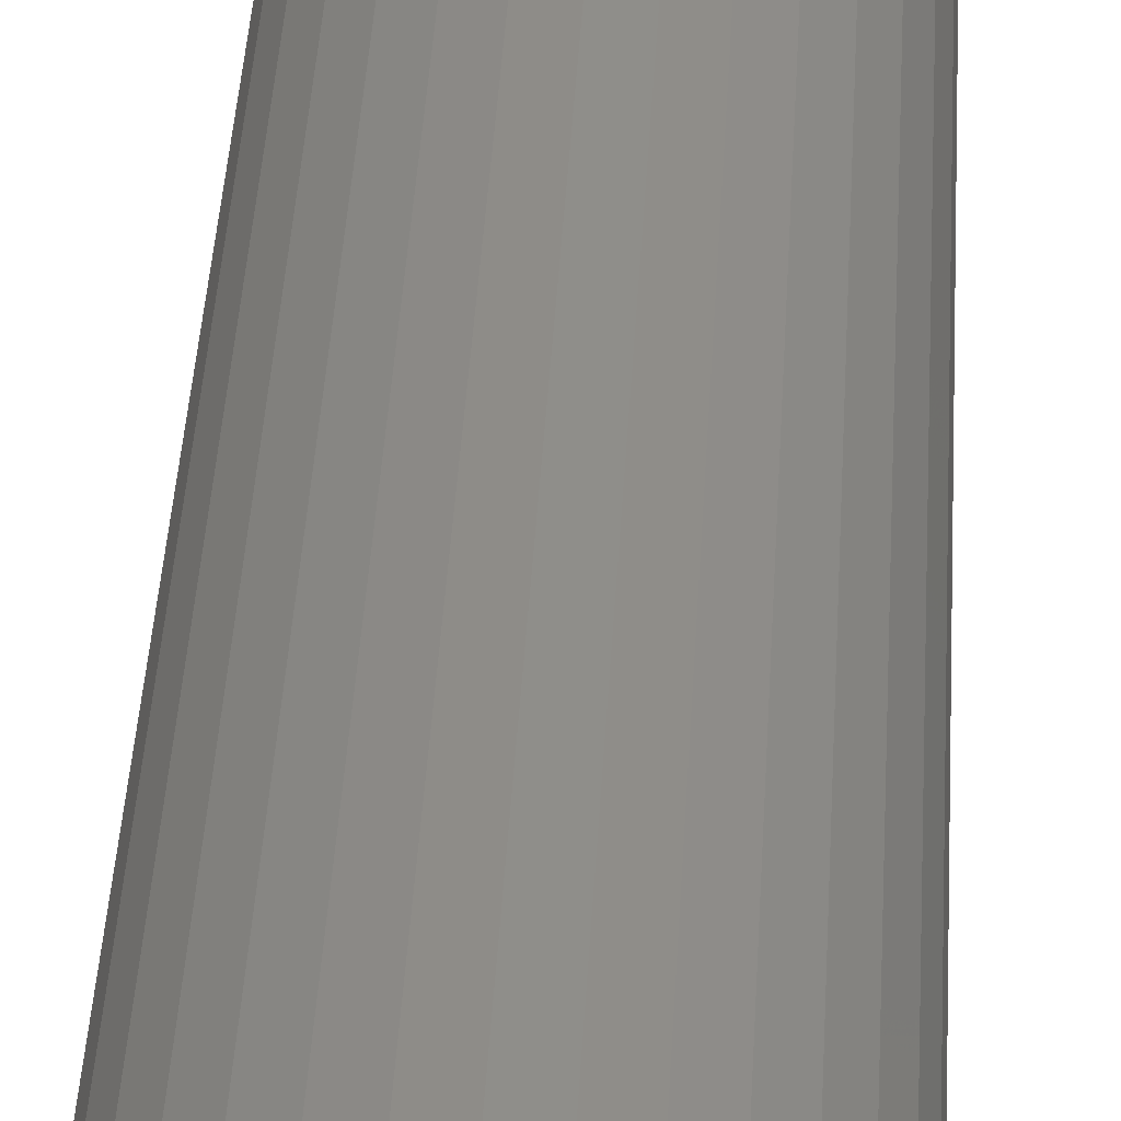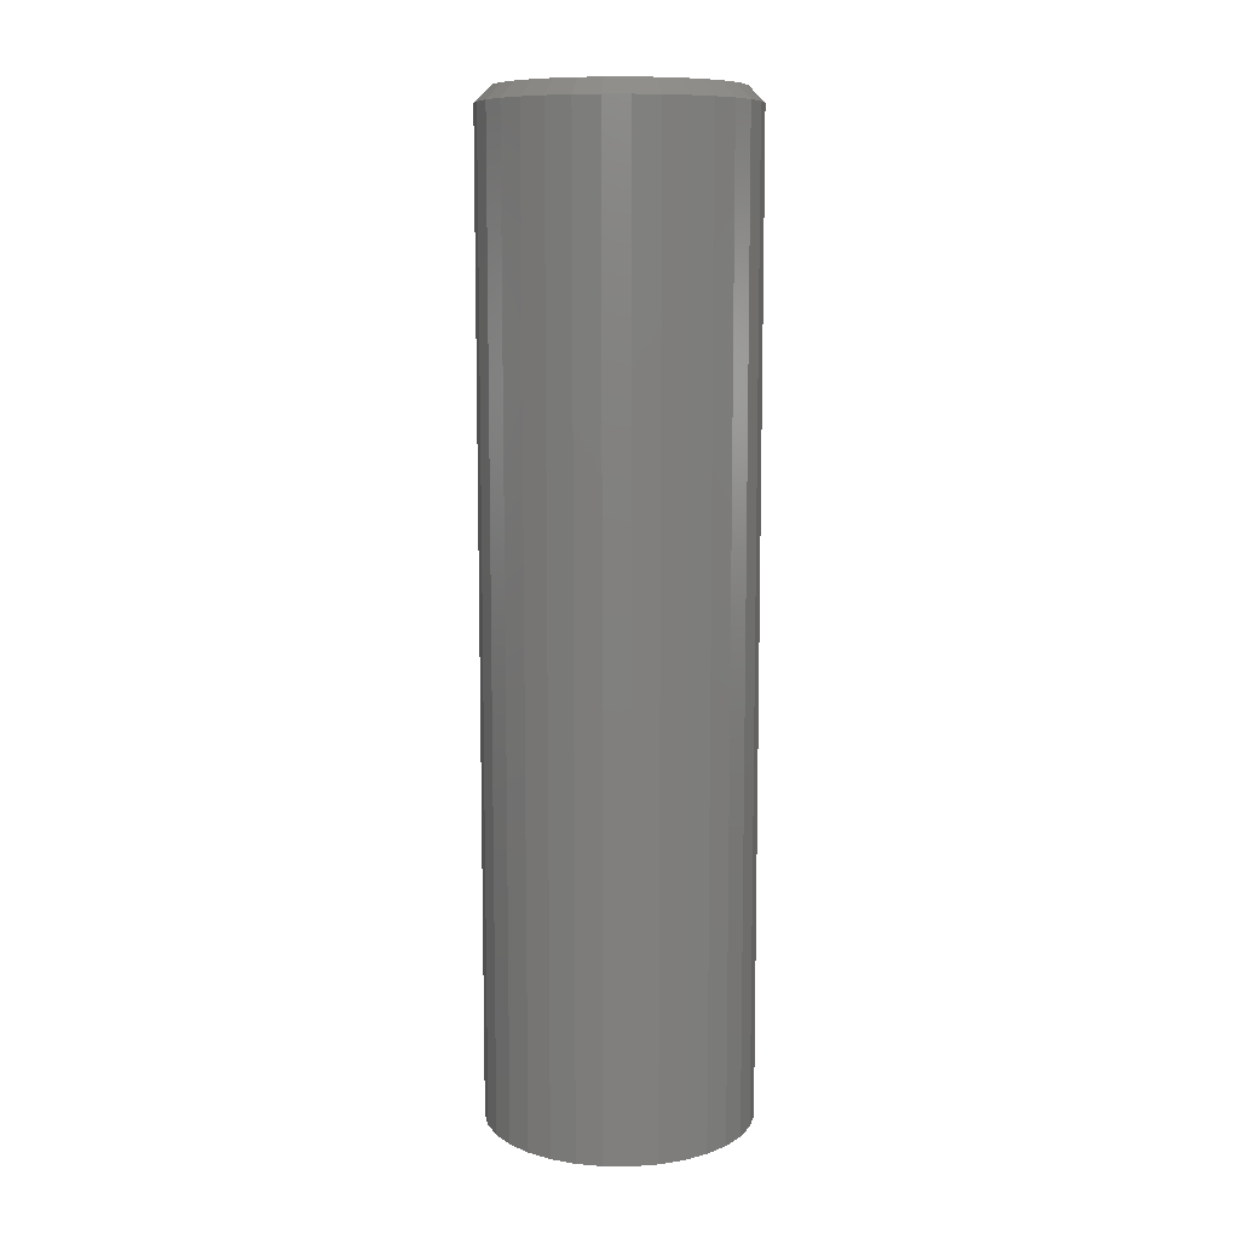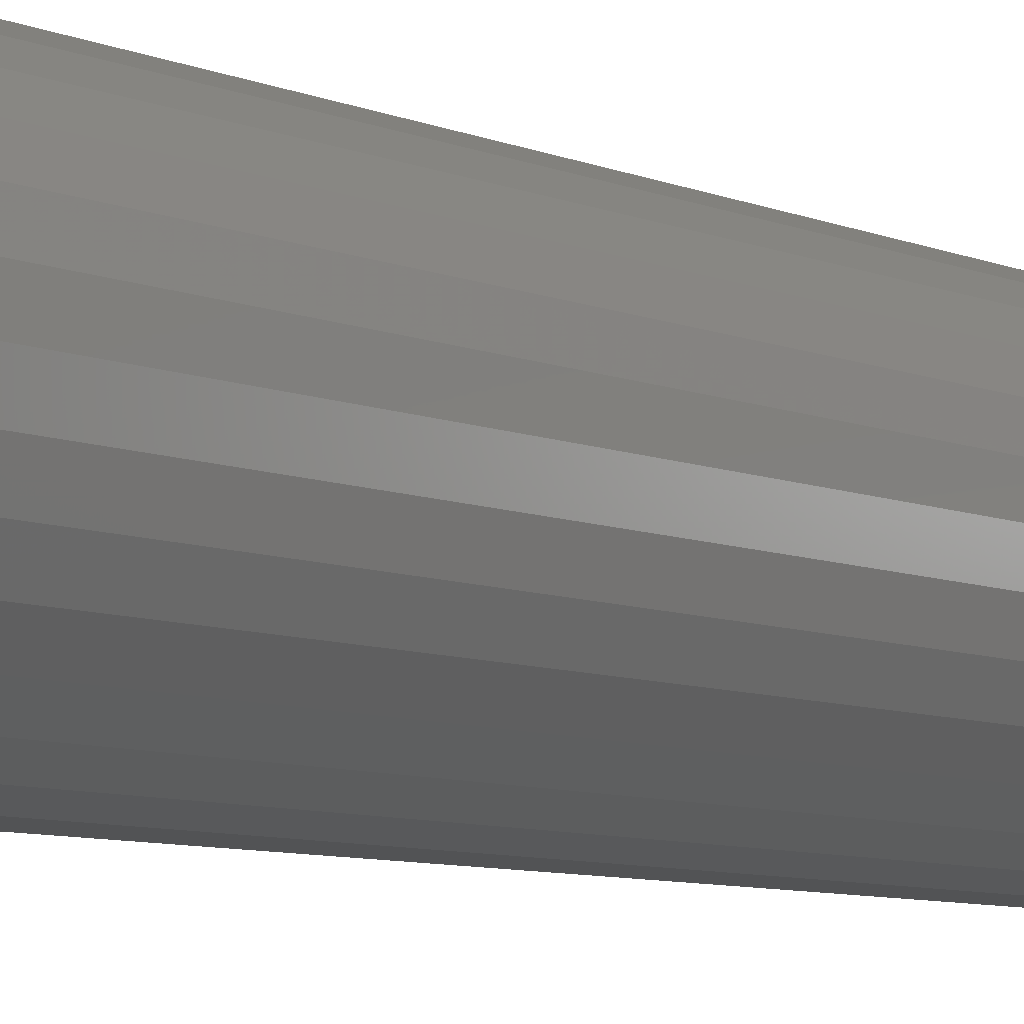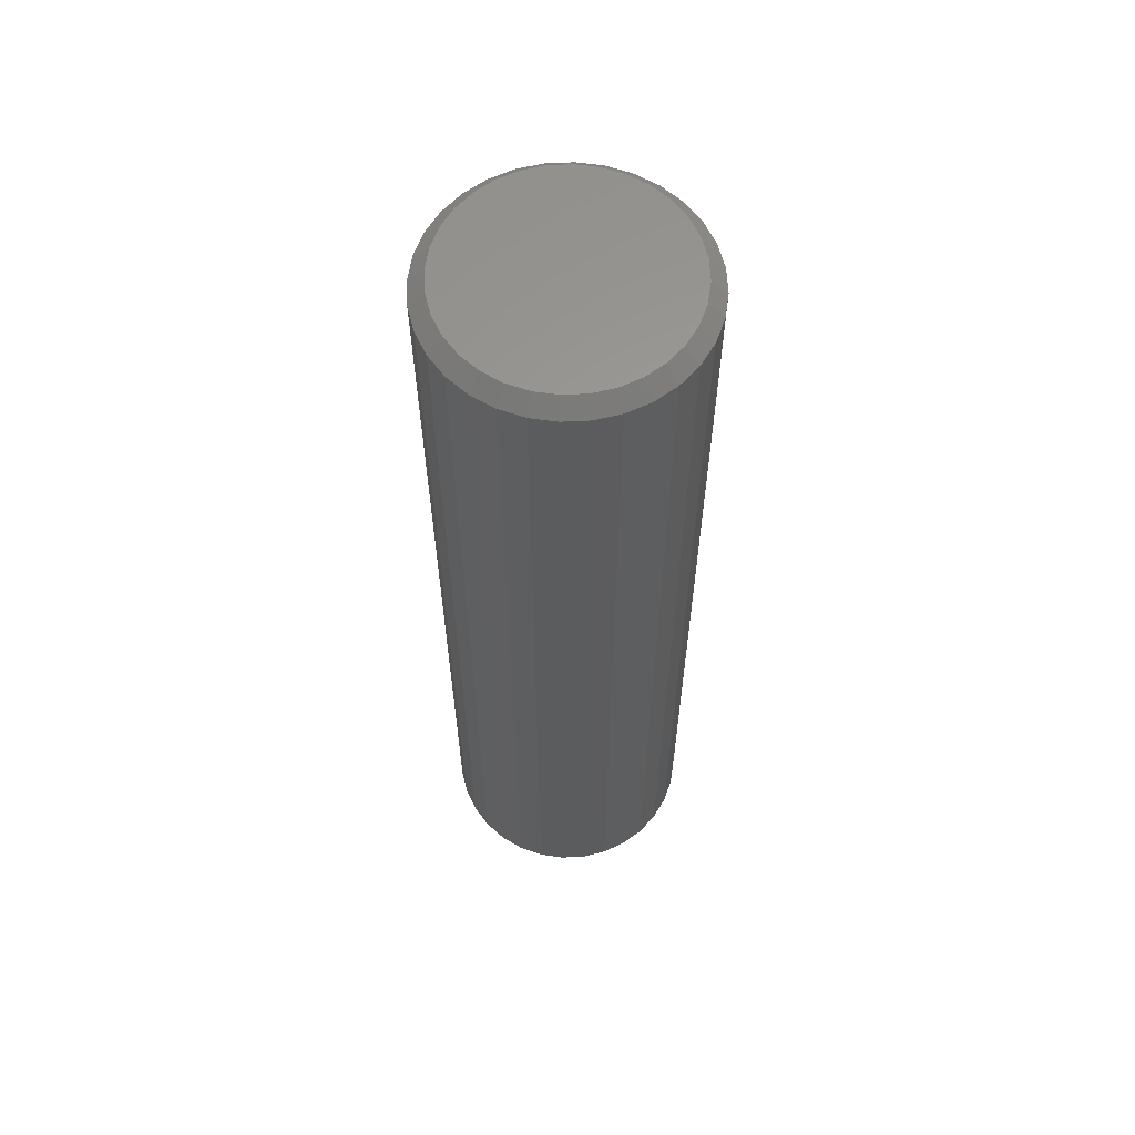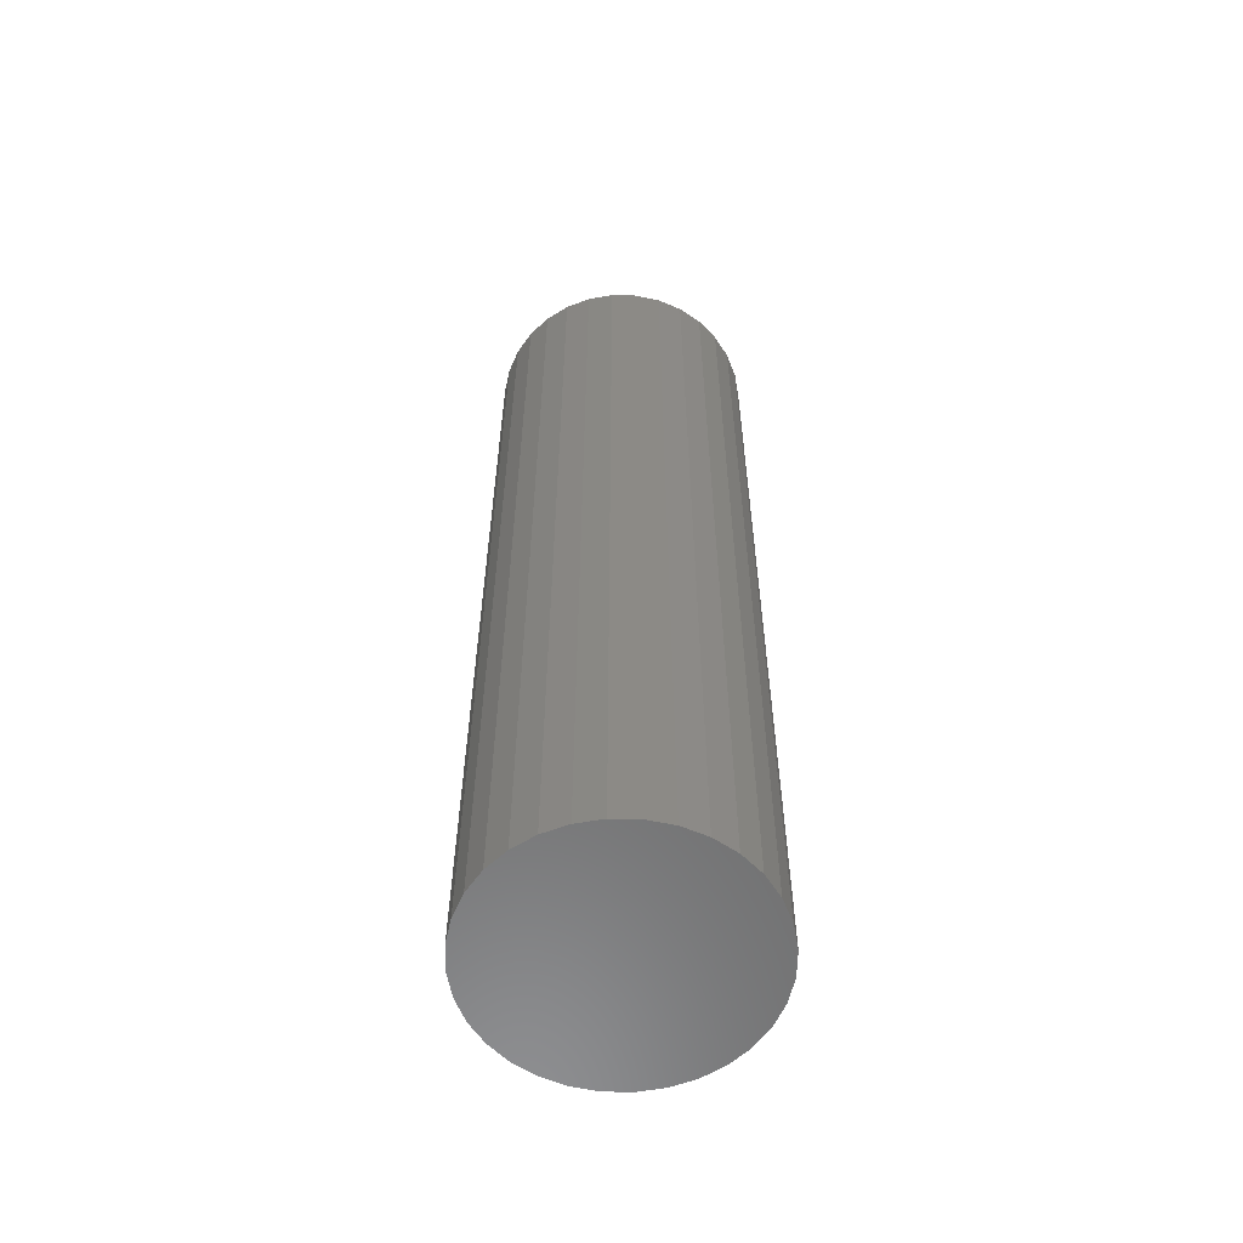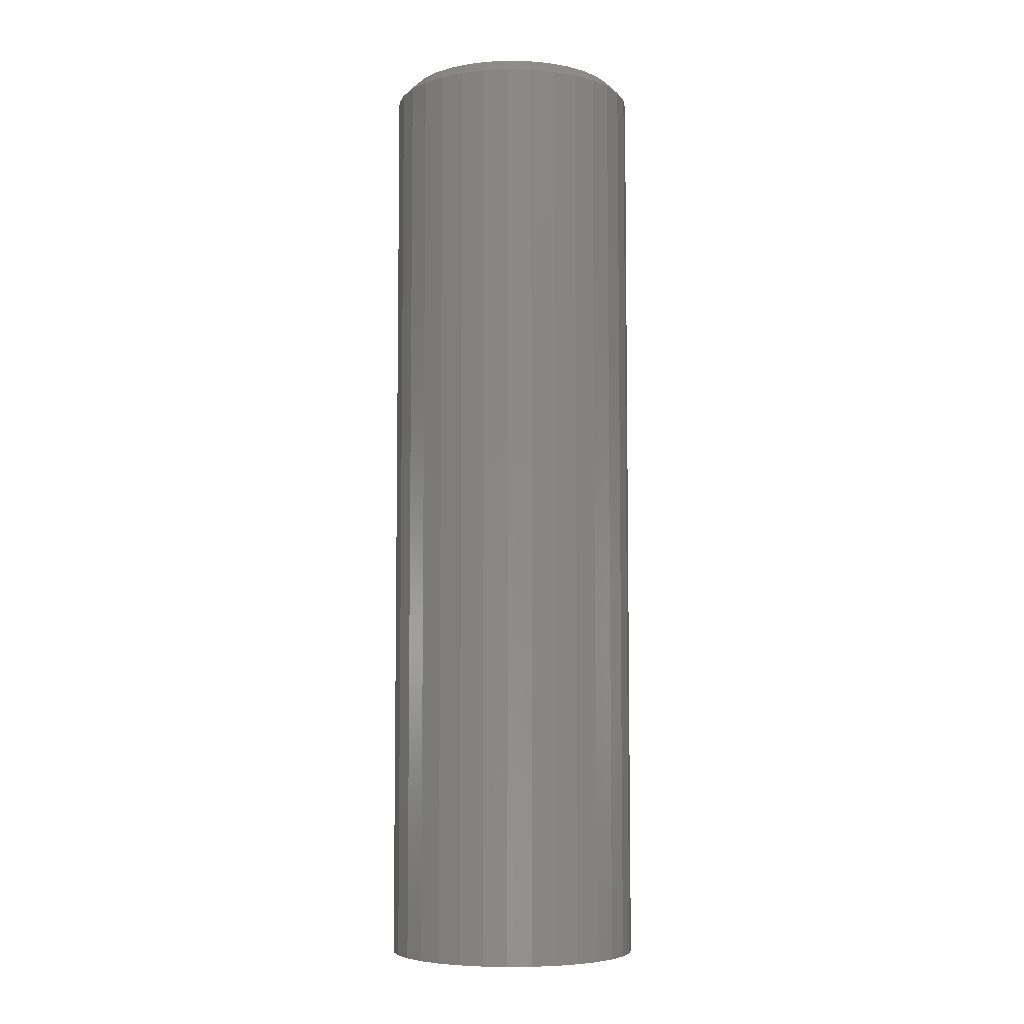
<metadata>
{"format":"stl","ext":"stl","renderer":"f3d","projection":"perspective","resolution":1024,"background":"white","views":[{"elev":41.2,"azim":3.2,"up":"+Z"},{"elev":9.9,"azim":-94.6,"up":"+Y"},{"elev":-7.0,"azim":37.5,"up":"+Z"},{"elev":61.0,"azim":-53.5,"up":"+Y"},{"elev":-58.8,"azim":27.0,"up":"+Y"},{"elev":-6.1,"azim":148.3,"up":"+Y"}]}
</metadata>
<code>
# stl→obj: 96 verts, 188 faces
v -1.499e-16 -5.178e-17 0.06488
v 0.01163 -5.19e-17 0.06374
v -0.01163 -5.19e-17 0.06374
v -0.02282 -5.228e-17 0.06035
v 0.02282 -5.228e-17 0.06035
v -0.03312 -5.289e-17 0.05484
v 0.03312 -5.289e-17 0.05484
v -0.04216 -5.372e-17 0.04742
v 0.04216 -5.372e-17 0.04742
v -0.04957 -5.472e-17 0.03839
v 0.04957 -5.472e-17 0.03839
v -0.05508 -5.586e-17 0.02808
v 0.05508 -5.586e-17 0.02808
v 0.04957 -6.207e-17 -0.02786
v -0.04957 -6.207e-17 -0.02786
v 0.05508 -6.093e-17 -0.01755
v -0.04216 -6.308e-17 -0.0369
v 0.04216 -6.308e-17 -0.0369
v -0.03312 -6.39e-17 -0.04431
v 0.03312 -6.39e-17 -0.04431
v -0.02282 -6.451e-17 -0.04982
v 0.02282 -6.451e-17 -0.04982
v -0.01163 -6.489e-17 -0.05321
v 0.01163 -6.489e-17 -0.05321
v 5.323e-17 -6.502e-17 -0.05436
v -0.05508 -6.093e-17 -0.01755
v -0.05848 -5.969e-17 -0.006368
v 0.05848 -5.969e-17 -0.006368
v -0.05962 -5.84e-17 0.005263
v 0.05962 -5.84e-17 0.005263
v -0.05848 -5.71e-17 0.01689
v 0.05848 -5.71e-17 0.01689
v 0.06743 -0.007812 0.005263
v 0.06743 -0.5 0.005263
v 0.06614 -0.007812 -0.007893
v 0.06614 -0.5 -0.007893
v 0.0623 -0.007812 -0.02054
v 0.0623 -0.5 -0.02054
v 0.05607 -0.007812 -0.0322
v 0.05607 -0.5 -0.0322
v 0.04768 -0.007812 -0.04242
v 0.04768 -0.5 -0.04242
v 0.03746 -0.007812 -0.05081
v 0.03746 -0.5 -0.05081
v 0.02581 -0.007812 -0.05704
v 0.02581 -0.5 -0.05704
v 0.01316 -0.007812 -0.06088
v 0.01316 -0.5 -0.06088
v 1.117e-17 -0.007812 -0.06217
v 1.117e-17 -0.5 -0.06217
v -0.01316 -0.007812 -0.06088
v -0.01316 -0.5 -0.06088
v -0.02581 -0.007812 -0.05704
v -0.02581 -0.5 -0.05704
v -0.03746 -0.007812 -0.05081
v -0.03746 -0.5 -0.05081
v -0.04768 -0.007812 -0.04242
v -0.04768 -0.5 -0.04242
v -0.05607 -0.007812 -0.0322
v -0.05607 -0.5 -0.0322
v -0.0623 -0.007812 -0.02054
v -0.0623 -0.5 -0.02054
v -0.06614 -0.007812 -0.007893
v -0.06614 -0.5 -0.007893
v -0.06743 -0.007812 0.005263
v -0.06743 -0.5 0.005263
v -0.06614 -0.007812 0.01842
v -0.06614 -0.5 0.01842
v -0.0623 -0.007812 0.03107
v -0.0623 -0.5 0.03107
v -0.05607 -0.007812 0.04273
v -0.05607 -0.5 0.04273
v -0.04768 -0.007812 0.05295
v -0.04768 -0.5 0.05295
v -0.03746 -0.007812 0.06133
v -0.03746 -0.5 0.06133
v -0.02581 -0.007812 0.06756
v -0.02581 -0.5 0.06756
v -0.01316 -0.007812 0.0714
v -0.01316 -0.5 0.0714
v -3.892e-17 -0.007812 0.0727
v -2.395e-17 -0.5 0.0727
v 0.01316 -0.007812 0.0714
v 0.01316 -0.5 0.0714
v 0.02581 -0.007812 0.06756
v 0.02581 -0.5 0.06756
v 0.03746 -0.007812 0.06133
v 0.03746 -0.5 0.06133
v 0.04768 -0.007812 0.05295
v 0.04768 -0.5 0.05295
v 0.05607 -0.007812 0.04273
v 0.05607 -0.5 0.04273
v 0.0623 -0.007812 0.03107
v 0.0623 -0.5 0.03107
v 0.06614 -0.007812 0.01842
v 0.06614 -0.5 0.01842
f 1 2 3
f 4 3 2
f 5 4 2
f 6 4 5
f 7 6 5
f 8 6 7
f 9 8 7
f 10 8 9
f 11 10 9
f 12 10 11
f 13 12 11
f 14 15 16
f 17 15 14
f 18 17 14
f 19 17 18
f 20 19 18
f 21 19 20
f 22 21 20
f 23 21 22
f 24 23 22
f 25 23 24
f 15 26 16
f 16 26 27
f 16 27 28
f 28 27 29
f 28 29 30
f 30 29 31
f 30 31 32
f 32 31 12
f 32 12 13
f 33 34 35
f 35 34 36
f 35 36 37
f 37 36 38
f 37 38 39
f 39 38 40
f 39 40 41
f 41 40 42
f 41 42 43
f 43 42 44
f 43 44 45
f 45 44 46
f 45 46 47
f 47 46 48
f 47 48 49
f 49 48 50
f 49 50 51
f 51 50 52
f 51 52 53
f 53 52 54
f 53 54 55
f 55 54 56
f 55 56 57
f 57 56 58
f 57 58 59
f 59 58 60
f 59 60 61
f 61 60 62
f 61 62 63
f 63 62 64
f 63 64 65
f 65 64 66
f 65 66 67
f 67 66 68
f 67 68 69
f 69 68 70
f 69 70 71
f 71 70 72
f 71 72 73
f 73 72 74
f 73 74 75
f 75 74 76
f 75 76 77
f 77 76 78
f 77 78 79
f 79 78 80
f 79 80 81
f 81 80 82
f 81 82 83
f 83 82 84
f 83 84 85
f 85 84 86
f 85 86 87
f 87 86 88
f 87 88 89
f 89 88 90
f 89 90 91
f 91 90 92
f 91 92 93
f 93 92 94
f 93 94 95
f 95 94 96
f 95 96 33
f 33 96 34
f 30 95 33
f 30 32 95
f 65 31 29
f 65 67 31
f 13 93 95
f 13 95 32
f 11 89 91
f 91 93 11
f 11 93 13
f 5 85 87
f 5 87 7
f 87 9 7
f 2 81 83
f 83 85 2
f 2 85 5
f 4 77 79
f 4 79 3
f 79 1 3
f 6 73 75
f 75 77 6
f 6 77 4
f 12 69 71
f 12 71 10
f 71 8 10
f 67 69 31
f 31 69 12
f 89 11 9
f 9 87 89
f 81 2 1
f 1 79 81
f 73 6 8
f 8 71 73
f 29 63 65
f 29 27 63
f 33 28 30
f 33 35 28
f 26 61 63
f 26 63 27
f 15 57 59
f 59 61 15
f 15 61 26
f 21 53 55
f 21 55 19
f 55 17 19
f 23 49 51
f 51 53 23
f 23 53 21
f 22 45 47
f 22 47 24
f 47 25 24
f 20 41 43
f 43 45 20
f 20 45 22
f 16 37 39
f 16 39 14
f 39 18 14
f 35 37 28
f 28 37 16
f 57 15 17
f 17 55 57
f 49 23 25
f 25 47 49
f 41 20 18
f 18 39 41
f 80 84 82
f 84 80 78
f 84 78 86
f 86 78 76
f 86 76 88
f 88 76 74
f 88 74 90
f 90 74 72
f 90 72 92
f 40 58 42
f 42 58 56
f 42 56 44
f 44 56 54
f 44 54 46
f 46 54 52
f 46 52 48
f 48 52 50
f 92 72 94
f 94 72 70
f 94 70 96
f 96 70 68
f 96 68 34
f 34 68 66
f 34 66 36
f 36 66 64
f 36 64 38
f 38 64 62
f 38 62 40
f 40 62 60
f 40 60 58

</code>
